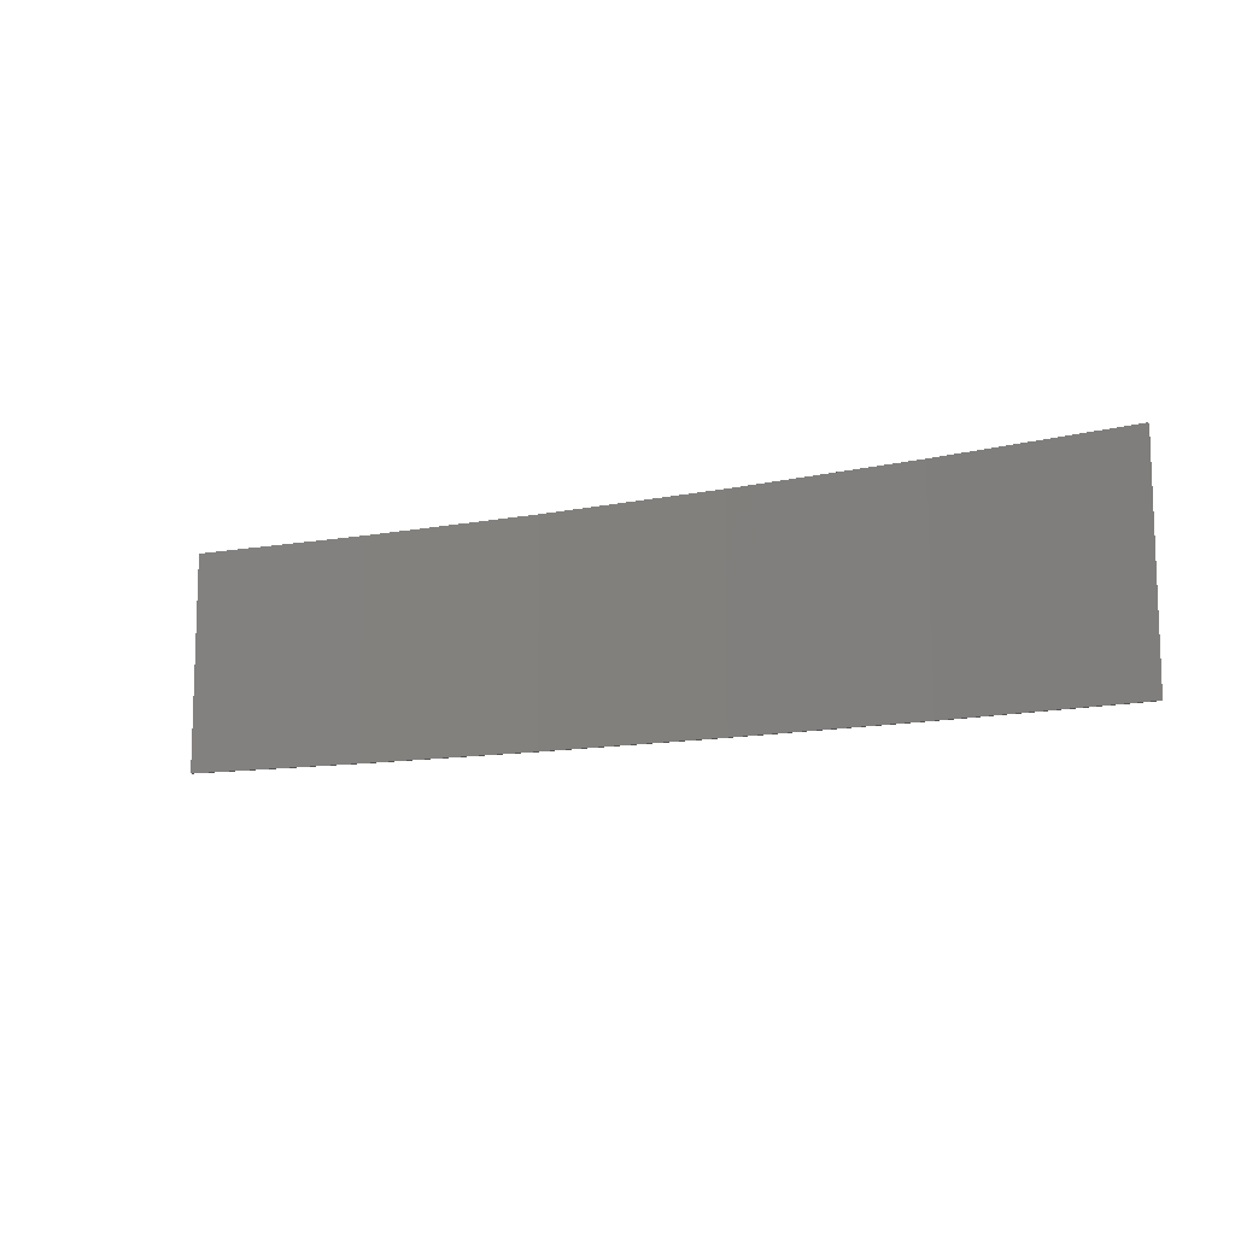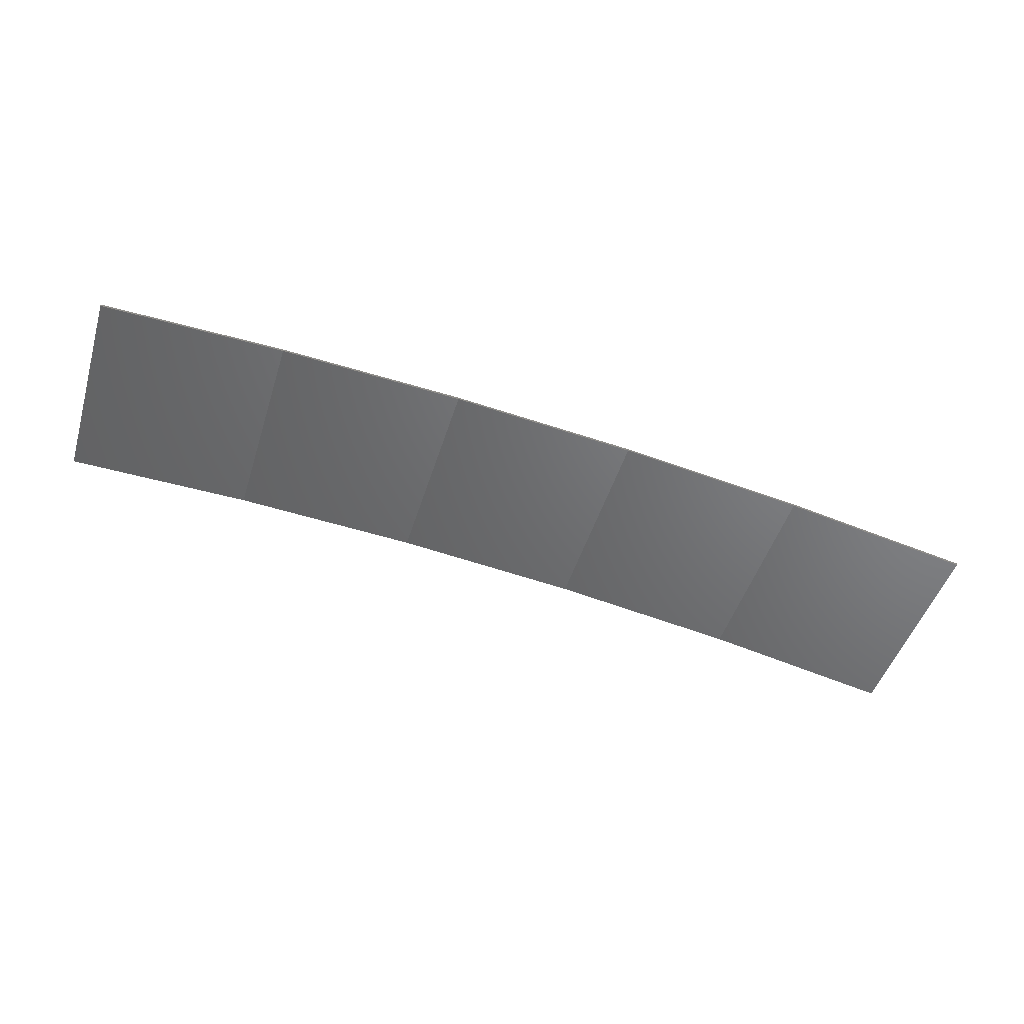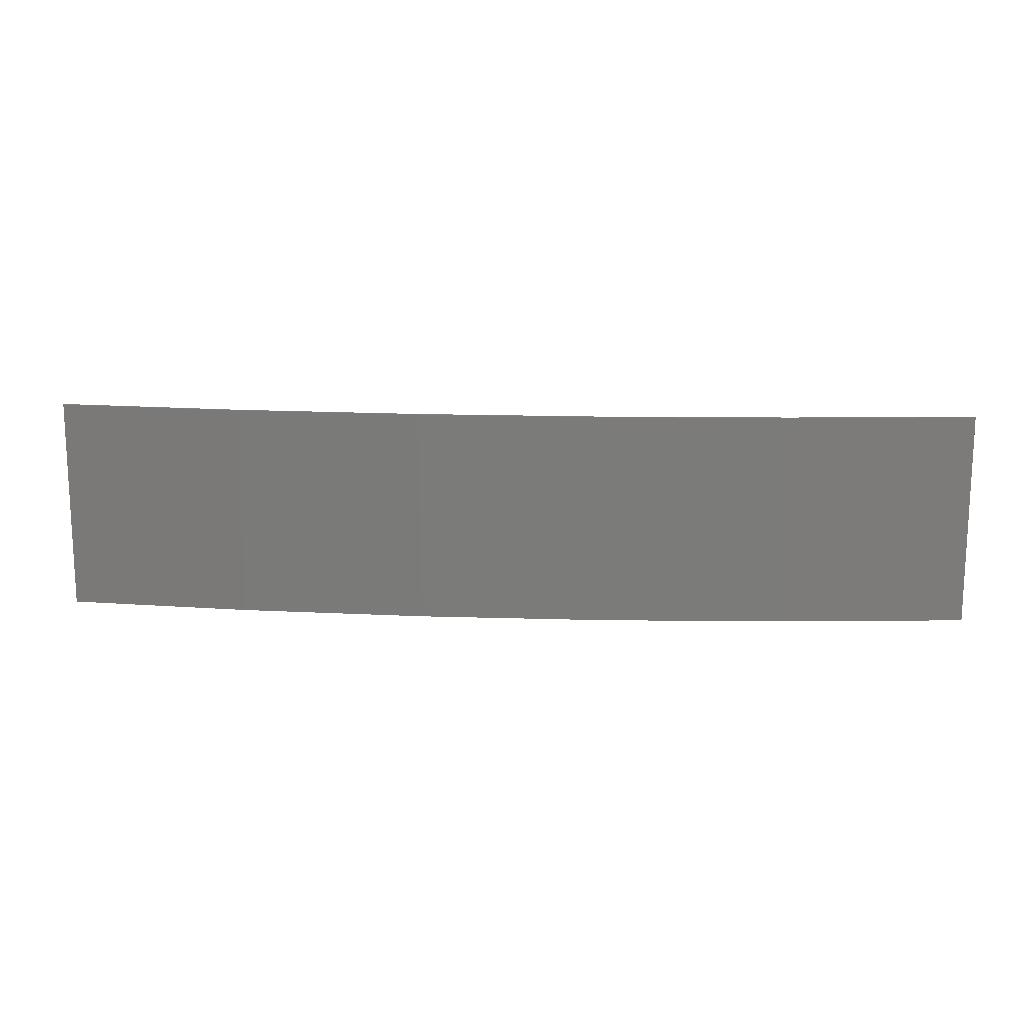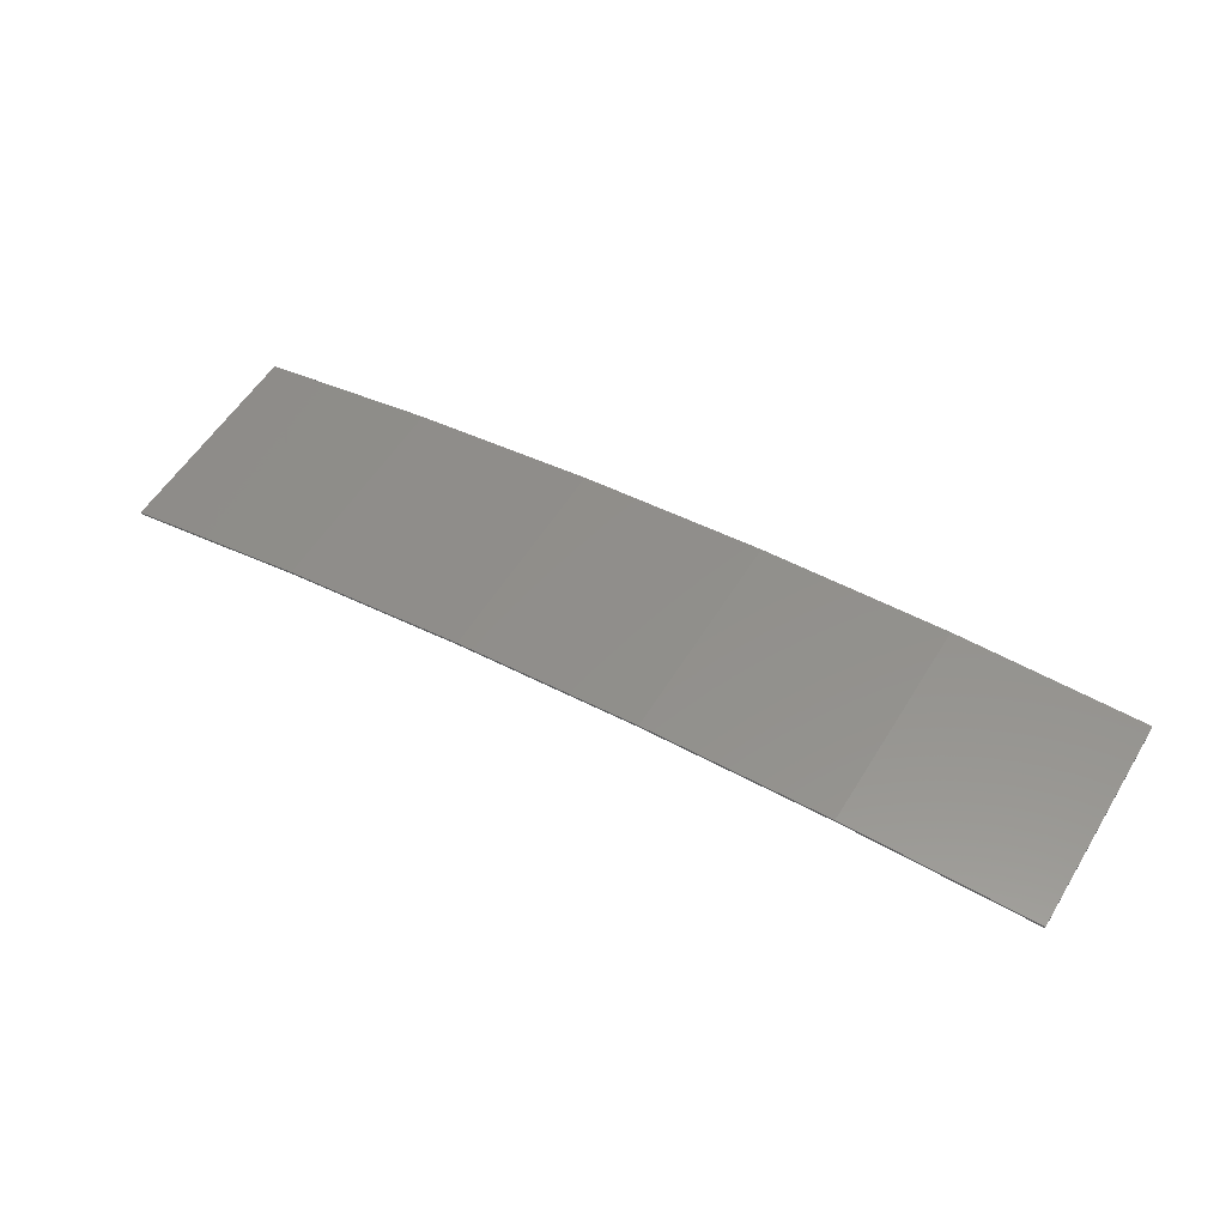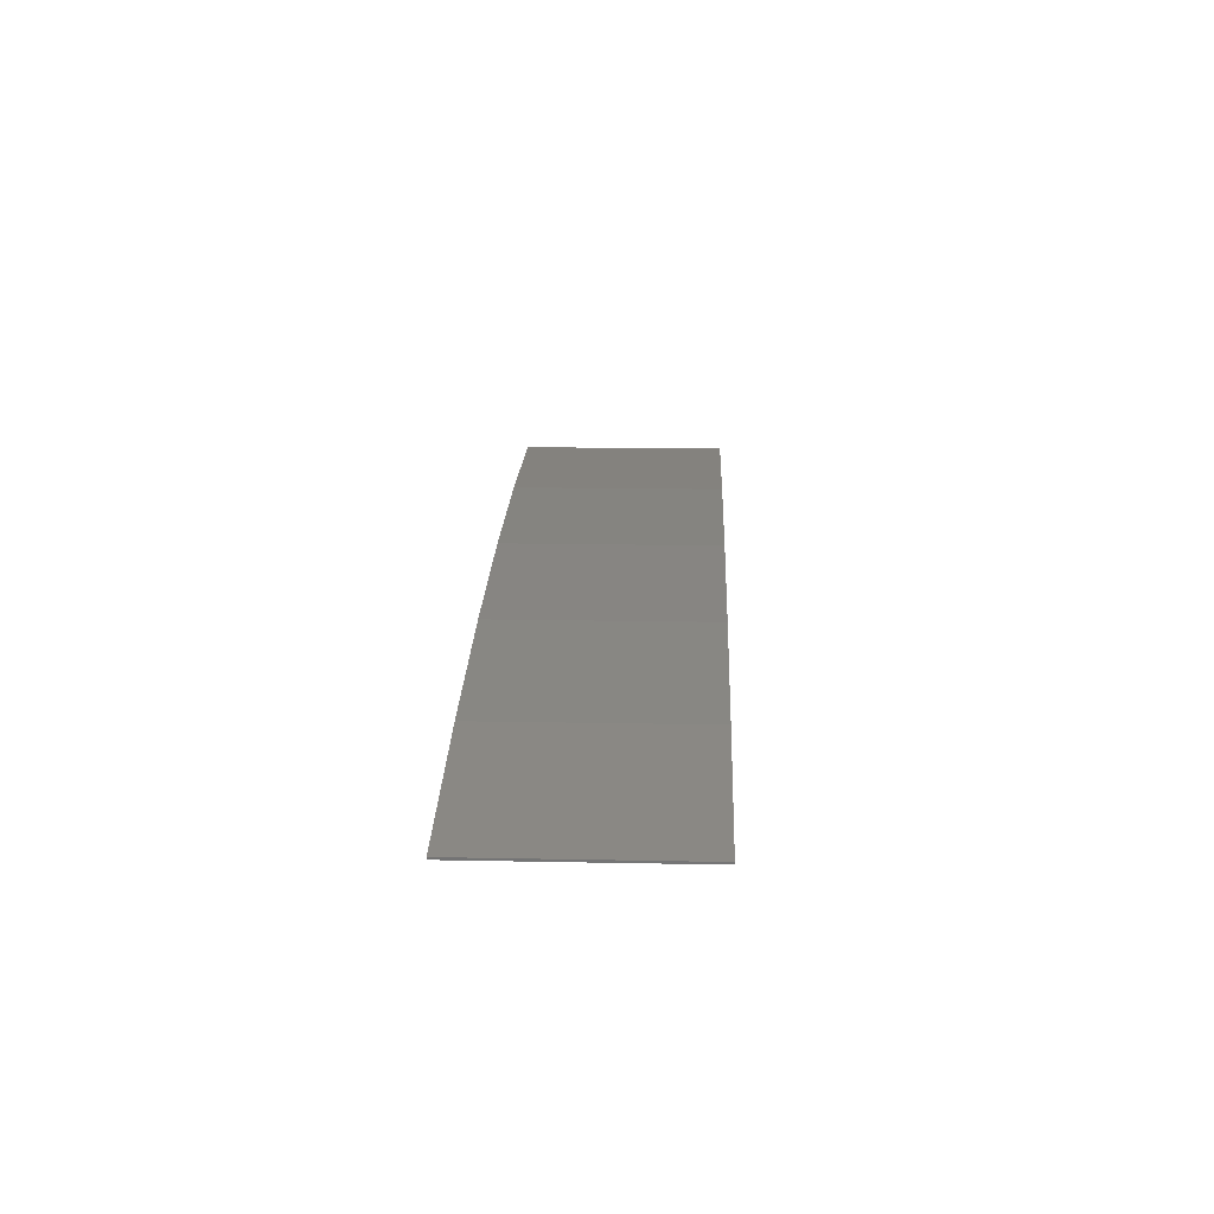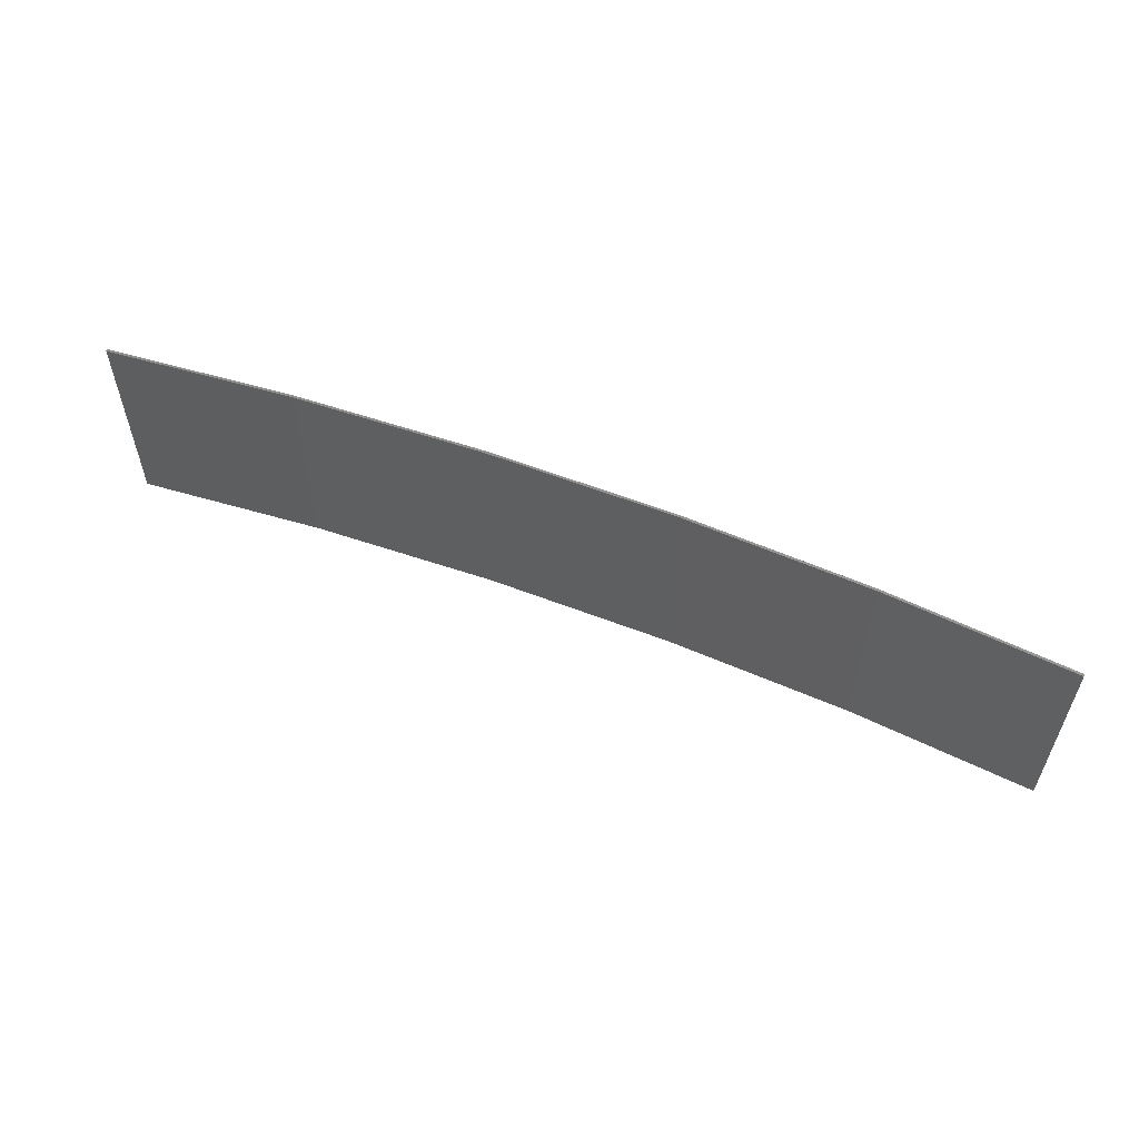
<metadata>
{"format":"stl","ext":"stl","renderer":"f3d","projection":"perspective","resolution":1024,"background":"white","views":[{"elev":-11.0,"azim":23.3,"up":"+Z"},{"elev":-47.5,"azim":-16.8,"up":"+Y"},{"elev":15.4,"azim":177.8,"up":"+Z"},{"elev":56.0,"azim":-148.8,"up":"+Y"},{"elev":16.3,"azim":92.3,"up":"+Y"},{"elev":57.3,"azim":16.0,"up":"+Z"}]}
</metadata>
<code>
# stl→obj: 24 verts, 44 faces
v 3.965 4.28 -3.899
v 0.05288 4.35 -3.899
v 0.05288 4.35 0.6013
v 3.965 4.28 0.6013
v 7.87 4.04 -3.899
v 7.87 4.04 0.6013
v 11.76 3.632 -3.899
v 11.76 3.632 0.6013
v 15.63 3.054 -3.899
v 15.63 3.054 0.6013
v 19.47 2.309 0.6013
v 19.47 2.309 -3.899
v 19.46 2.26 -3.899
v 19.46 2.26 0.6013
v 0.05307 4.3 0.6013
v 3.963 4.23 -3.899
v 3.963 4.23 0.6013
v 0.05307 4.3 -3.899
v 7.866 3.991 -3.899
v 7.866 3.991 0.6013
v 11.75 3.582 -3.899
v 11.75 3.582 0.6013
v 15.62 3.005 0.6013
v 15.62 3.005 -3.899
f 1 2 3
f 1 3 4
f 5 4 6
f 5 1 4
f 7 6 8
f 7 5 6
f 9 8 10
f 9 10 11
f 9 7 8
f 12 9 11
f 13 12 11
f 13 11 14
f 15 16 17
f 18 16 15
f 17 19 20
f 16 19 17
f 20 21 22
f 22 21 23
f 19 21 20
f 21 24 23
f 23 13 14
f 24 13 23
f 2 18 15
f 2 15 3
f 13 24 12
f 24 9 12
f 24 21 9
f 21 7 9
f 19 5 21
f 21 5 7
f 16 1 19
f 19 1 5
f 18 2 16
f 16 2 1
f 23 14 11
f 10 23 11
f 22 23 10
f 8 22 10
f 6 20 22
f 6 22 8
f 4 17 20
f 4 20 6
f 3 15 17
f 3 17 4

</code>
